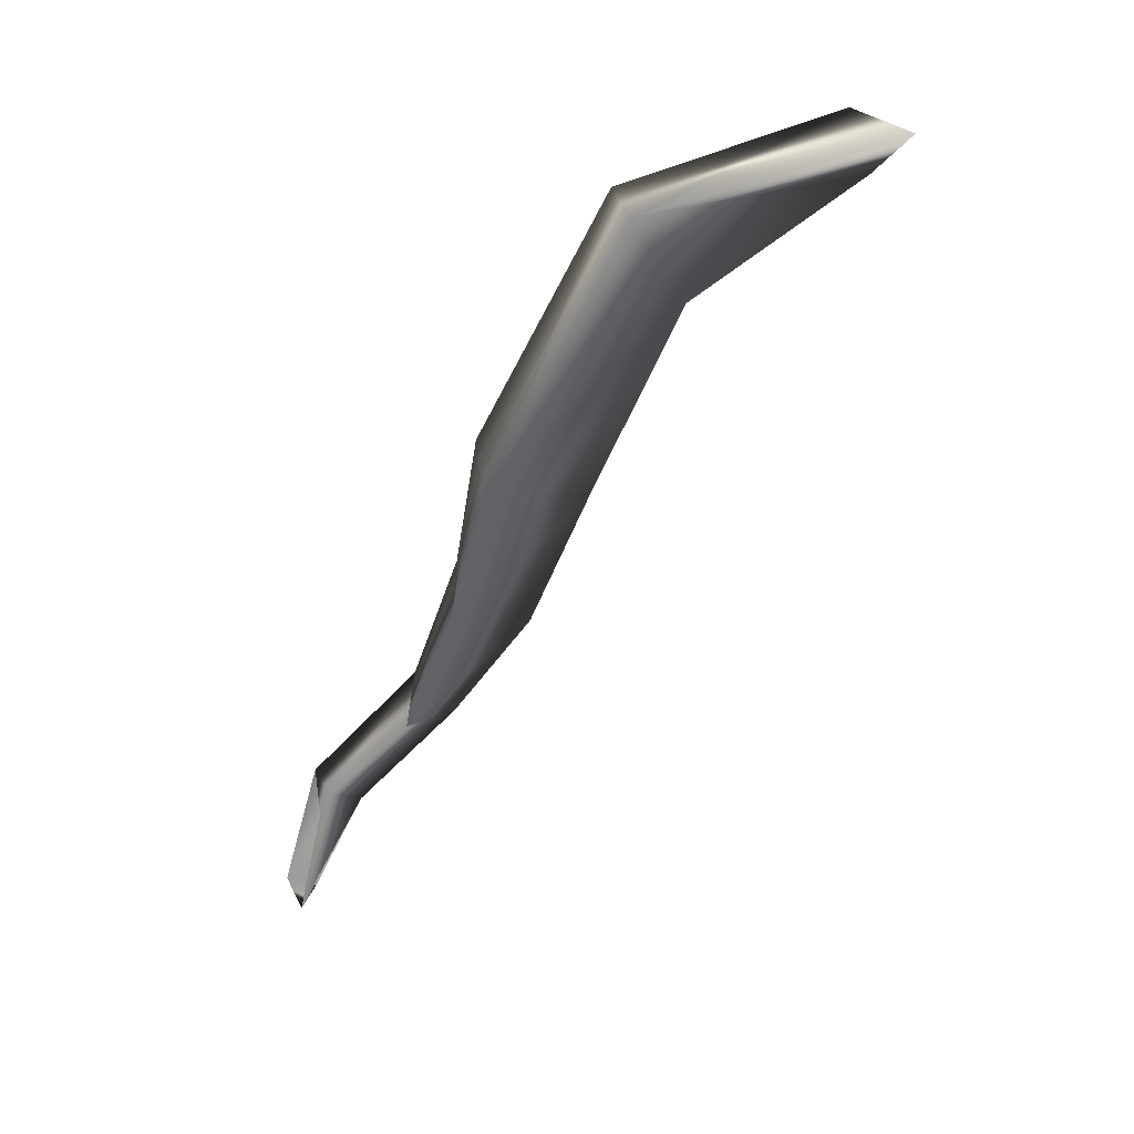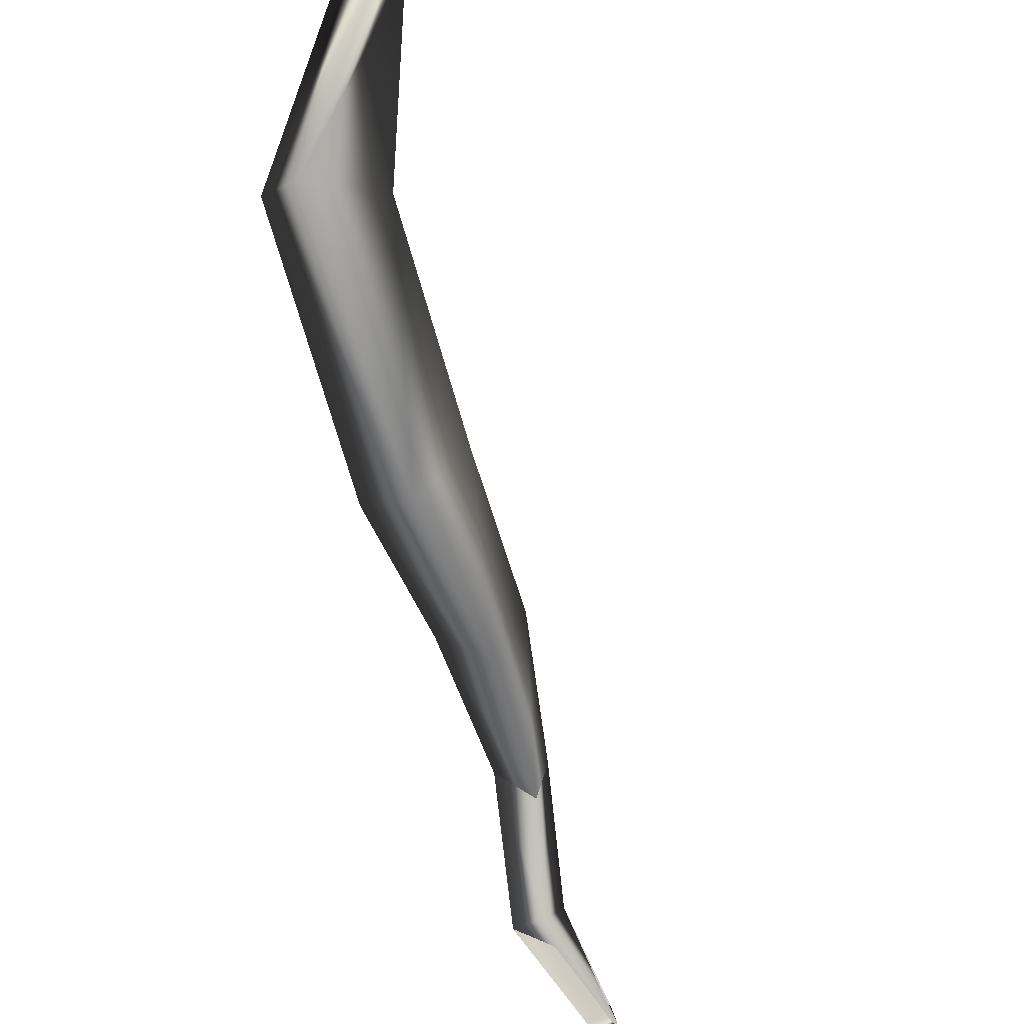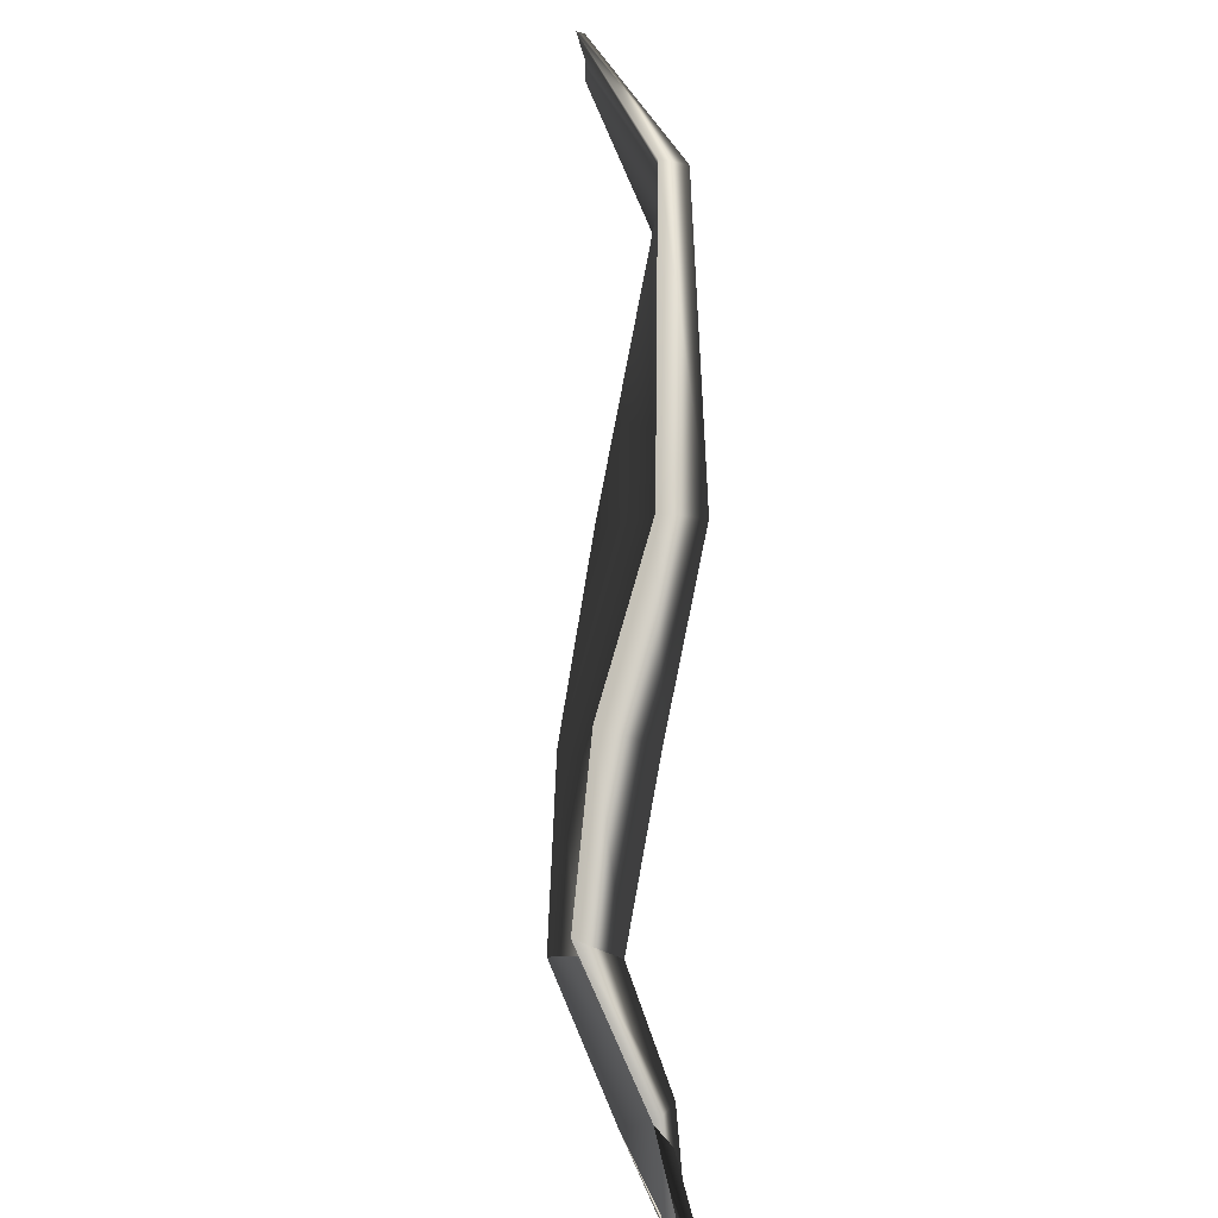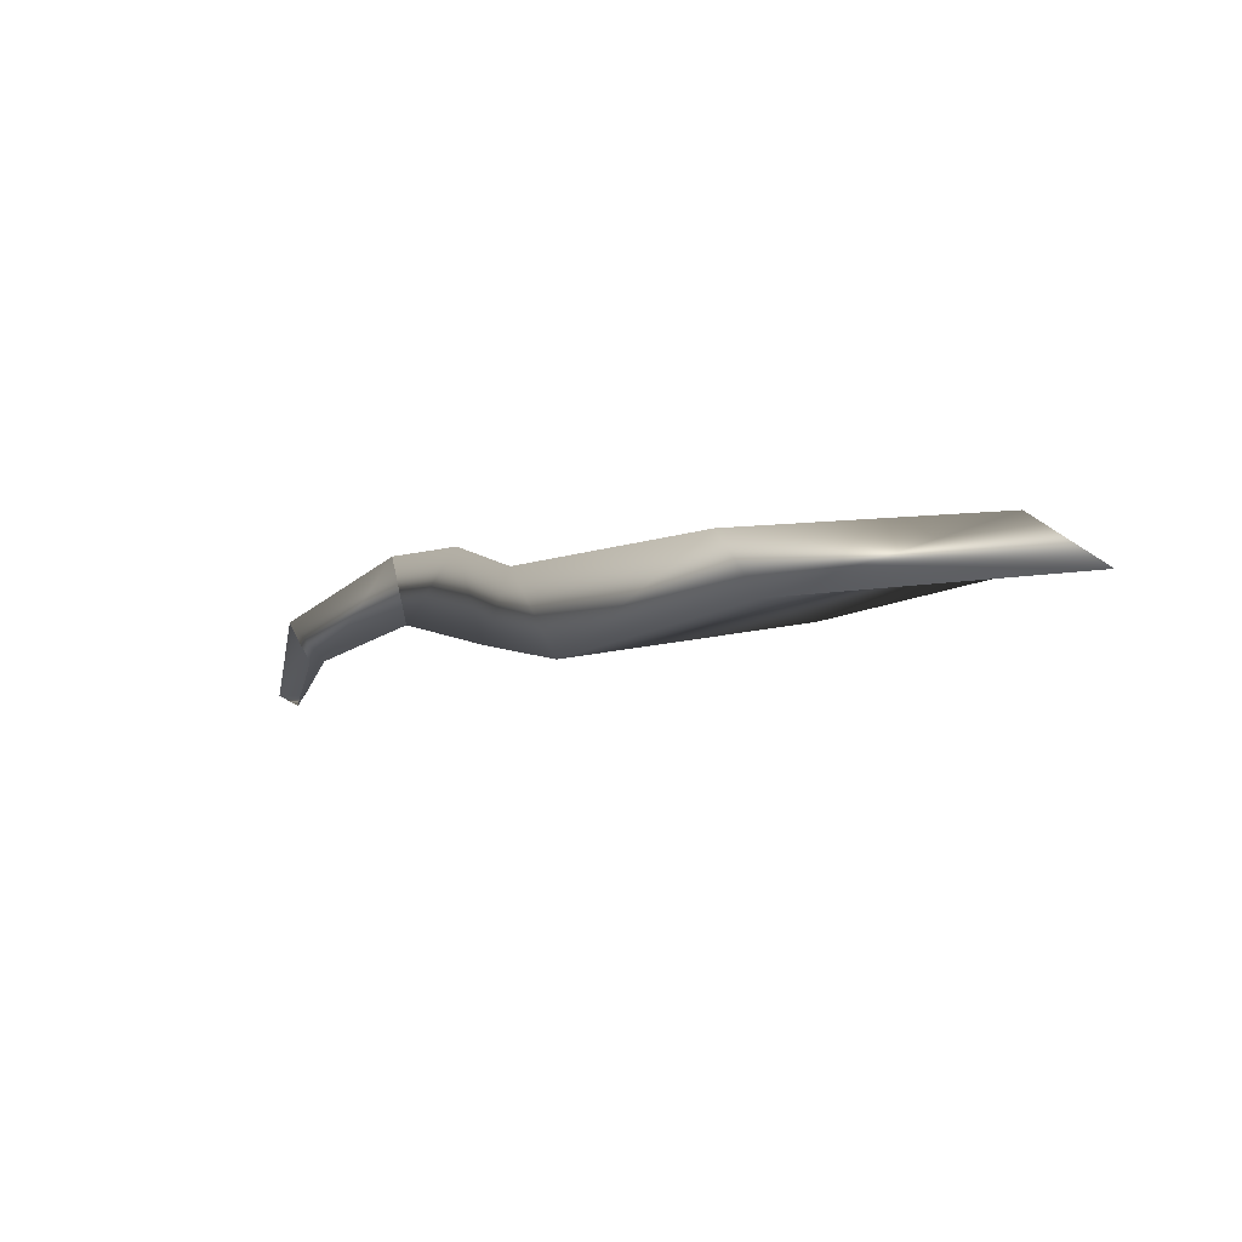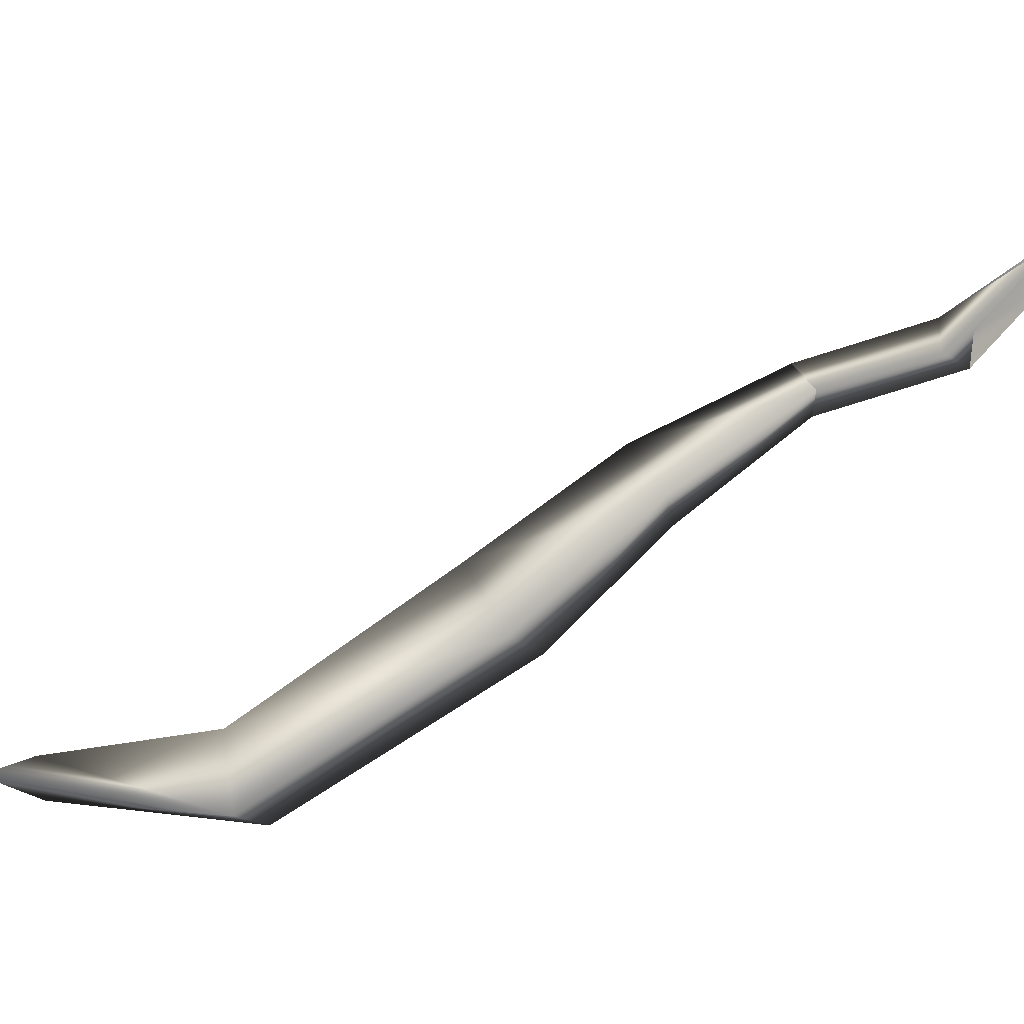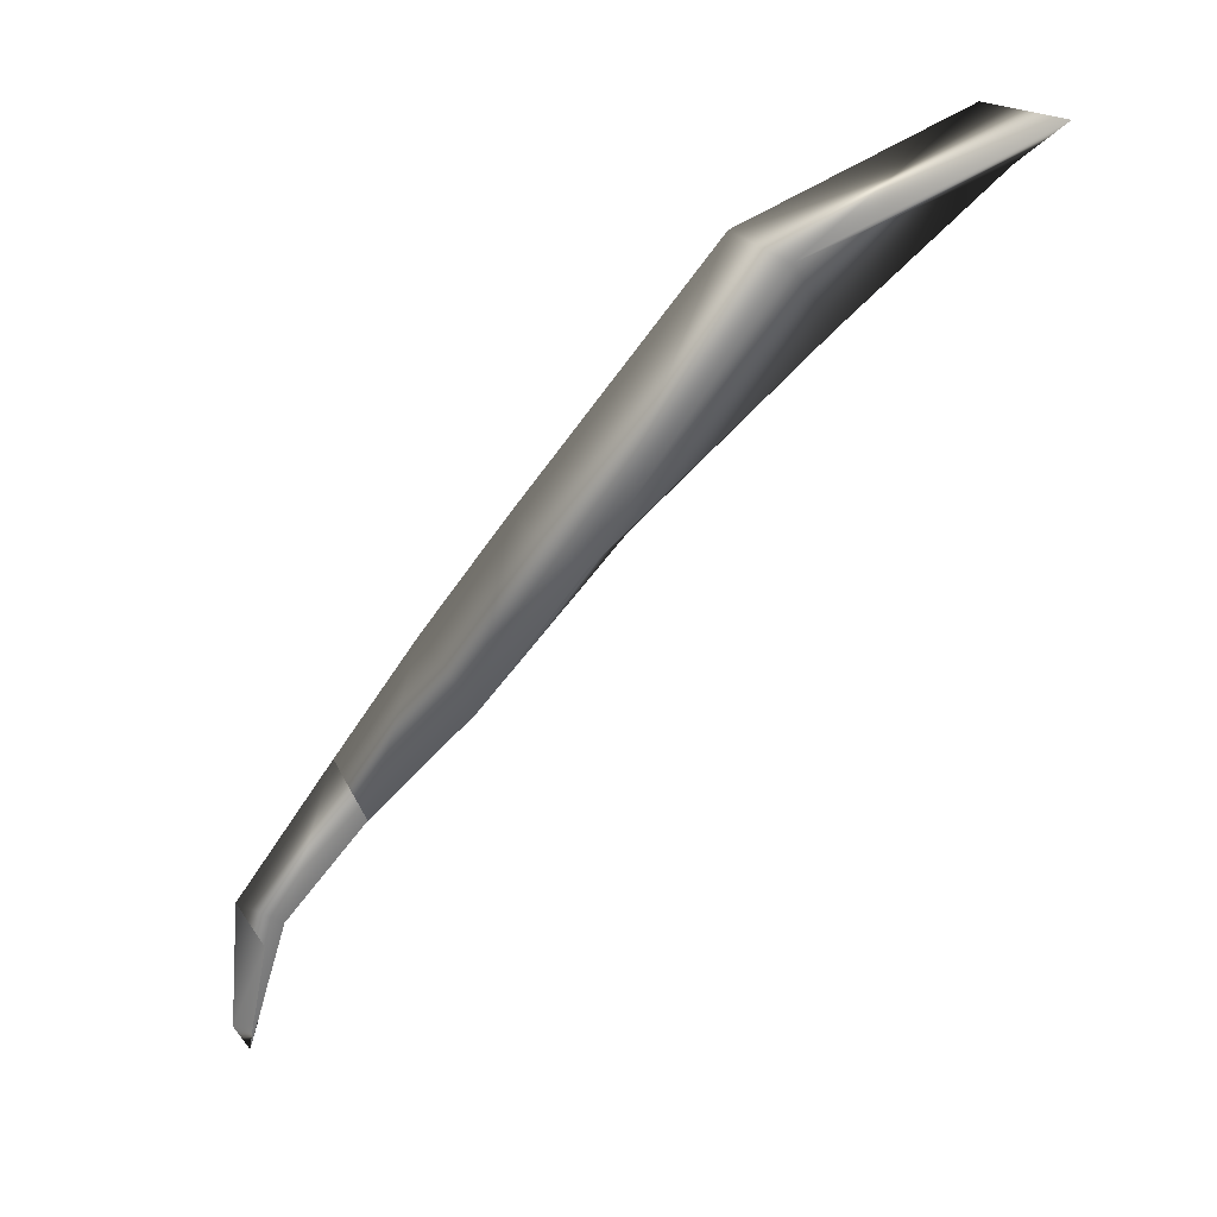
<metadata>
{"format":"obj","ext":"obj","renderer":"f3d","projection":"perspective","resolution":1024,"background":"white","views":[{"elev":19.6,"azim":30.1,"up":"+Z"},{"elev":-75.4,"azim":48.2,"up":"+Y"},{"elev":20.1,"azim":-105.1,"up":"+Z"},{"elev":68.1,"azim":11.3,"up":"+Z"},{"elev":-70.0,"azim":154.1,"up":"+Y"},{"elev":31.7,"azim":-12.9,"up":"+Z"}]}
</metadata>
<code>
v 0.2241 -3.811 2.763
v 4.539 -4.399 8.329
v 1.588 -4.038 5.071
v 2.104 -4.436 6.127
v 3.088 -4.607 7.808
v 0.4851 -3.797 3.642
v 0.1376 -3.84 2.976
v 0.2532 -3.799 2.932
v 0.2915 -3.737 2.907
v 4.281 -4.335 8.097
v 4.081 -4.293 8.212
v 4.117 -4.241 8.401
v 1.837 -3.537 5.018
v 1.59 -3.773 4.998
v 2.454 -3.905 6.011
v 2.096 -4.232 6.167
v 3.356 -4.486 7.368
v 3.071 -4.458 7.766
v 0.5234 -3.513 3.513
v 0.4274 -3.732 3.585
v 1.359 -3.606 5.341
v 1.79 -4.051 6.29
v 2.838 -4.356 7.9
v 0.2306 -3.609 3.688
v 1.128 -3.3 4.19
v 1.006 -3.675 4.187
v 0.8665 -3.36 4.418
v 1.014 -3.446 4.233
f 3 13 15 4
f 4 15 17 5
f 26 25 13 3
f 1 9 19 6
f 13 25 28 14
f 14 28 27 21
f 18 11 10 17
f 9 8 20 19
f 20 8 7 24
f 13 14 16 15
f 15 16 18 17
f 18 23 12 11
f 14 21 22 16
f 16 22 23 18
f 26 3 21 27
f 1 6 24 7
f 3 4 22 21
f 4 5 23 22
f 5 2 12 23
f 2 10 11 12
f 5 17 10 2
f 1 7 8 9
f 6 19 25 26
f 6 26 27 24
f 28 20 24 27
f 25 19 20 28

</code>
